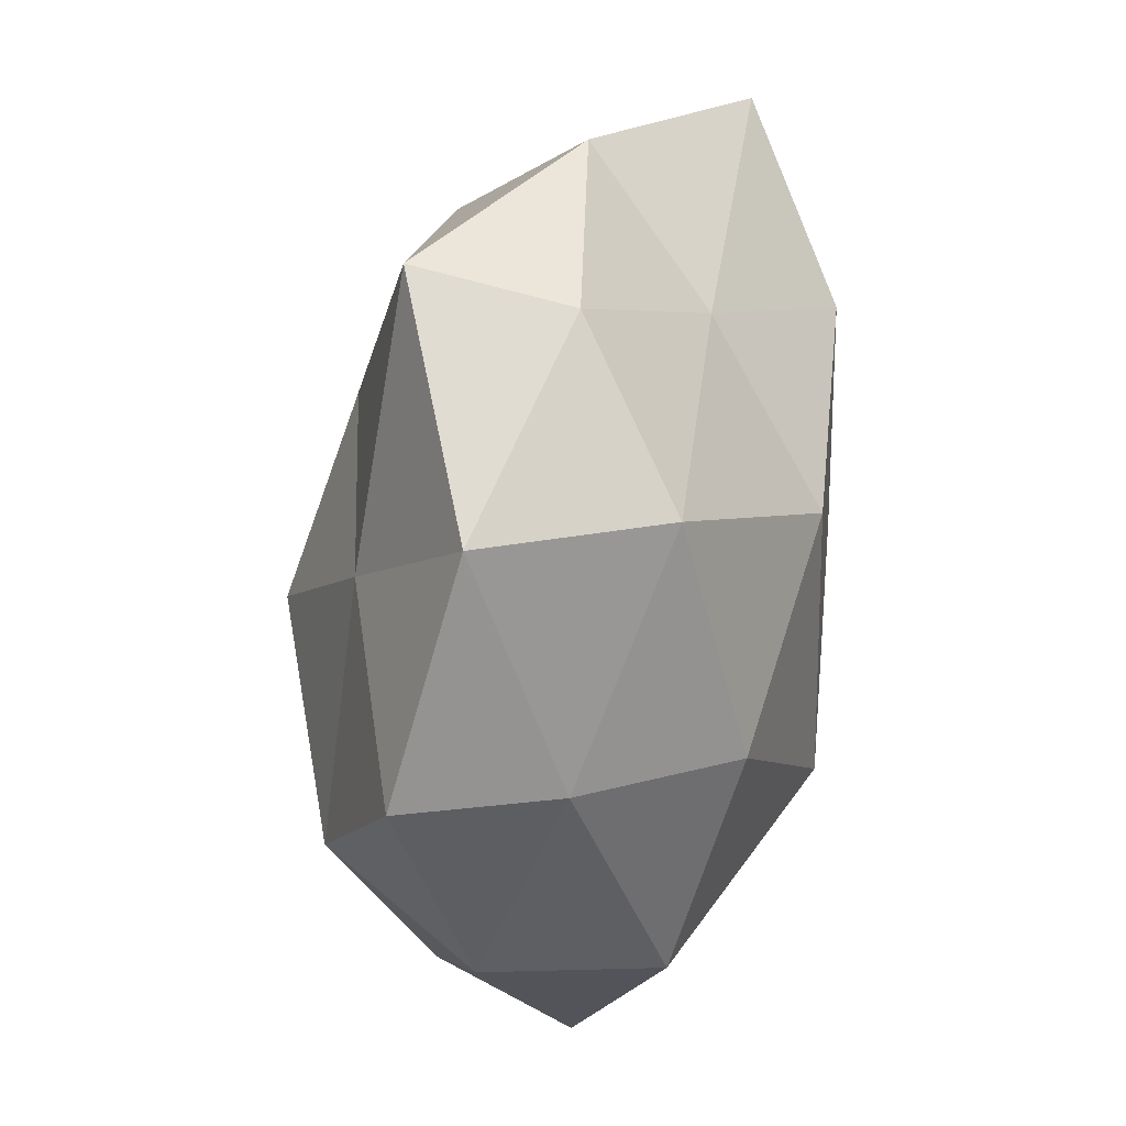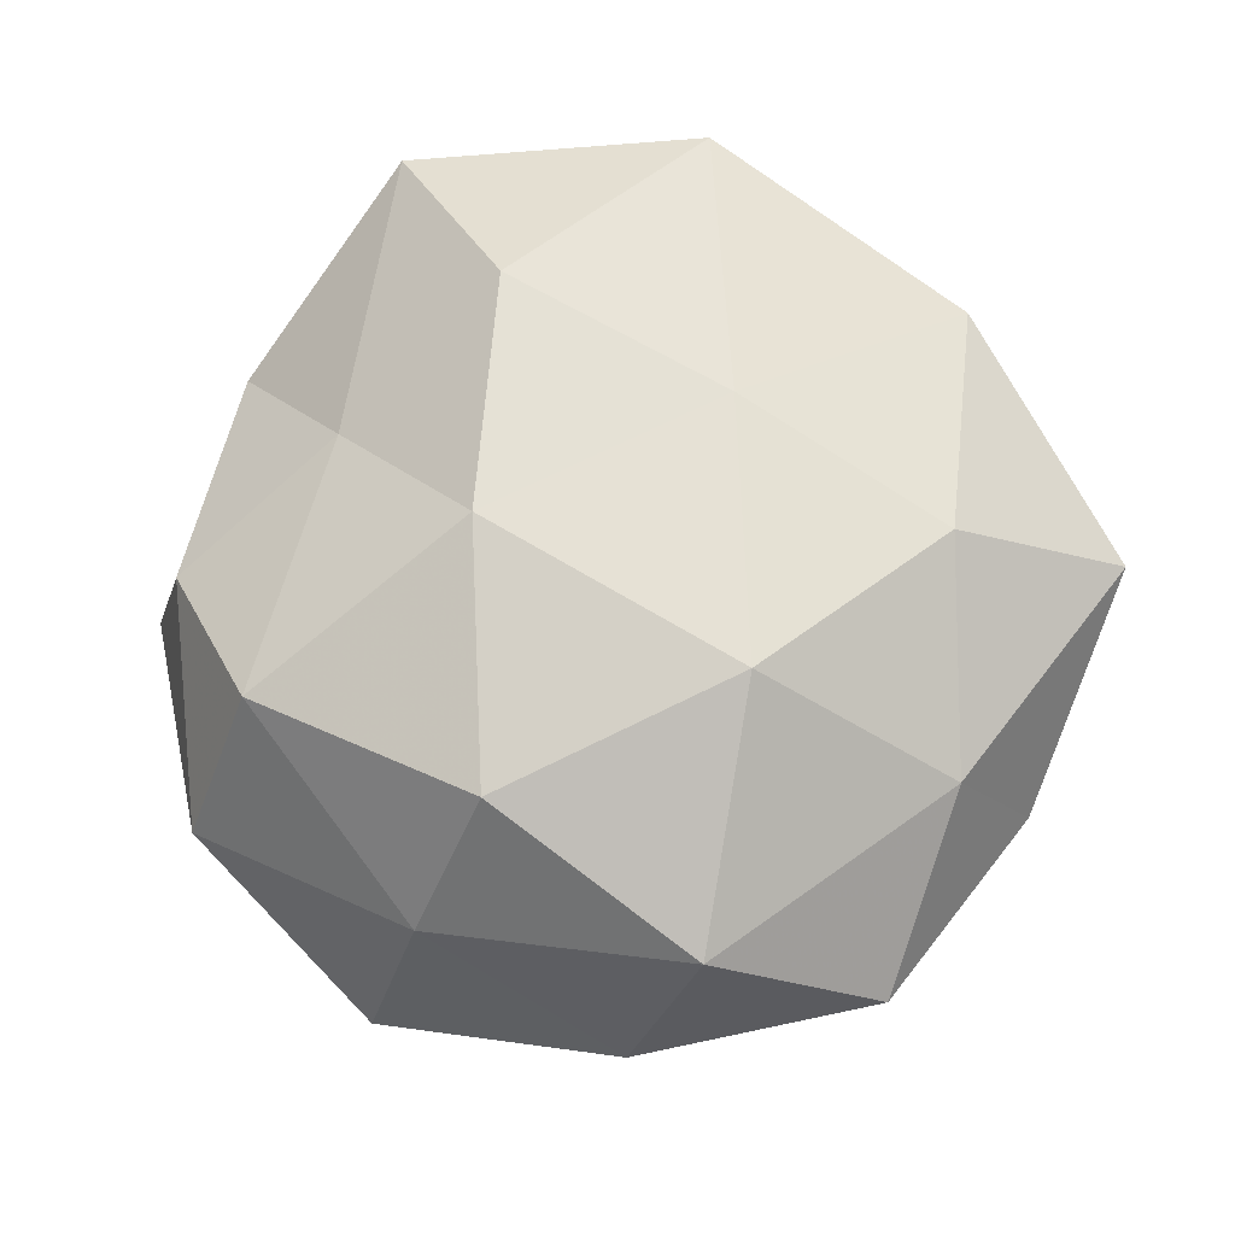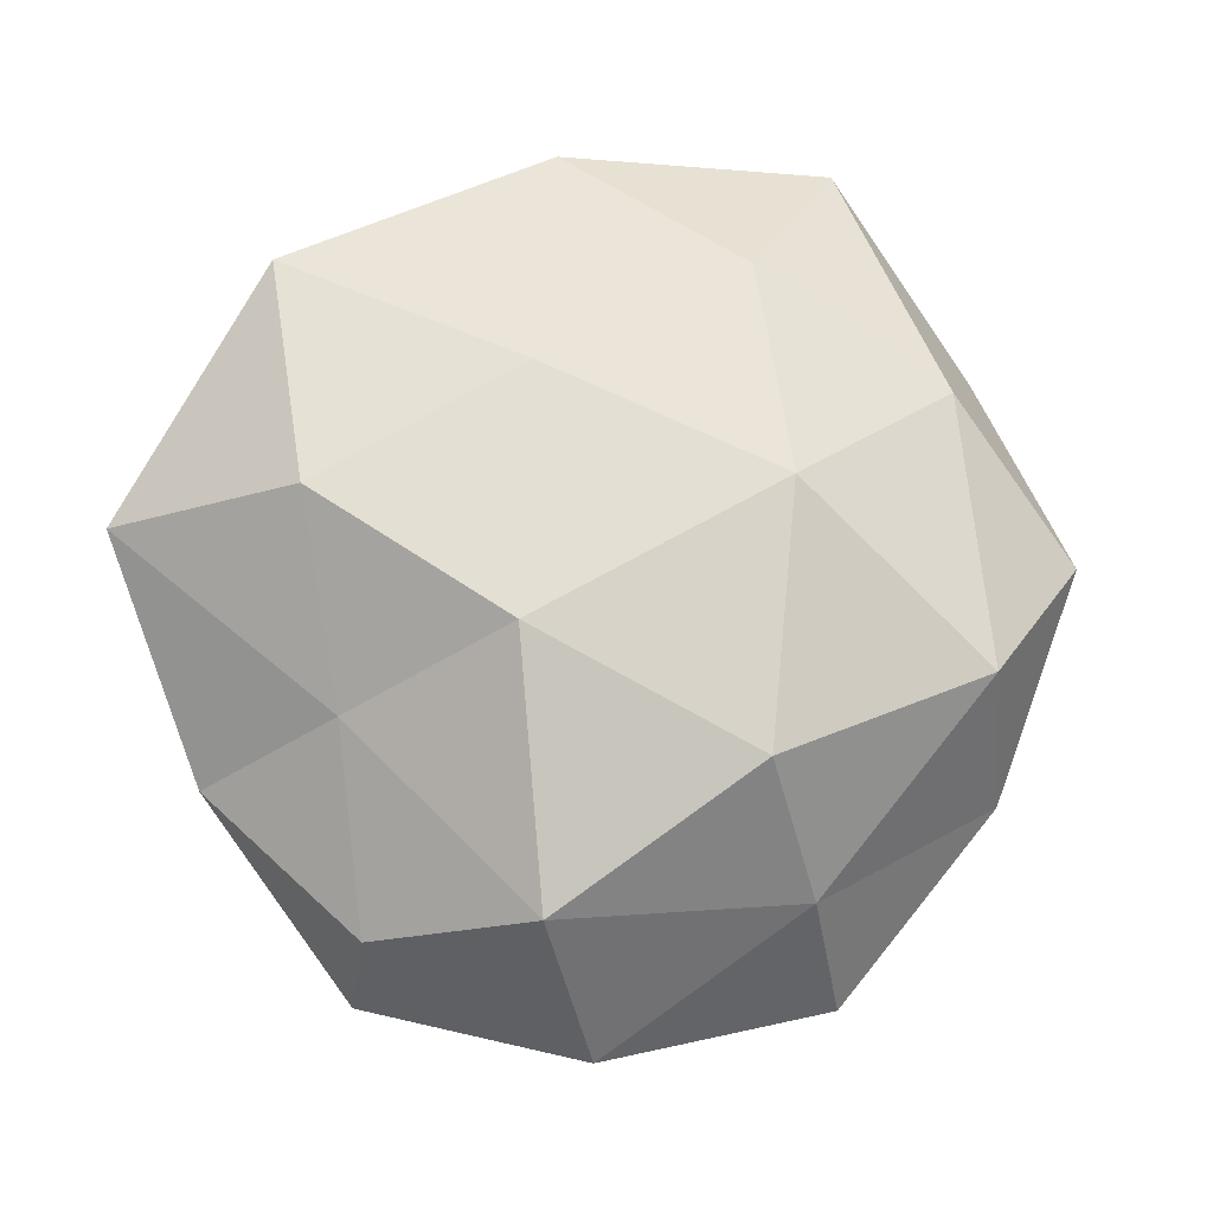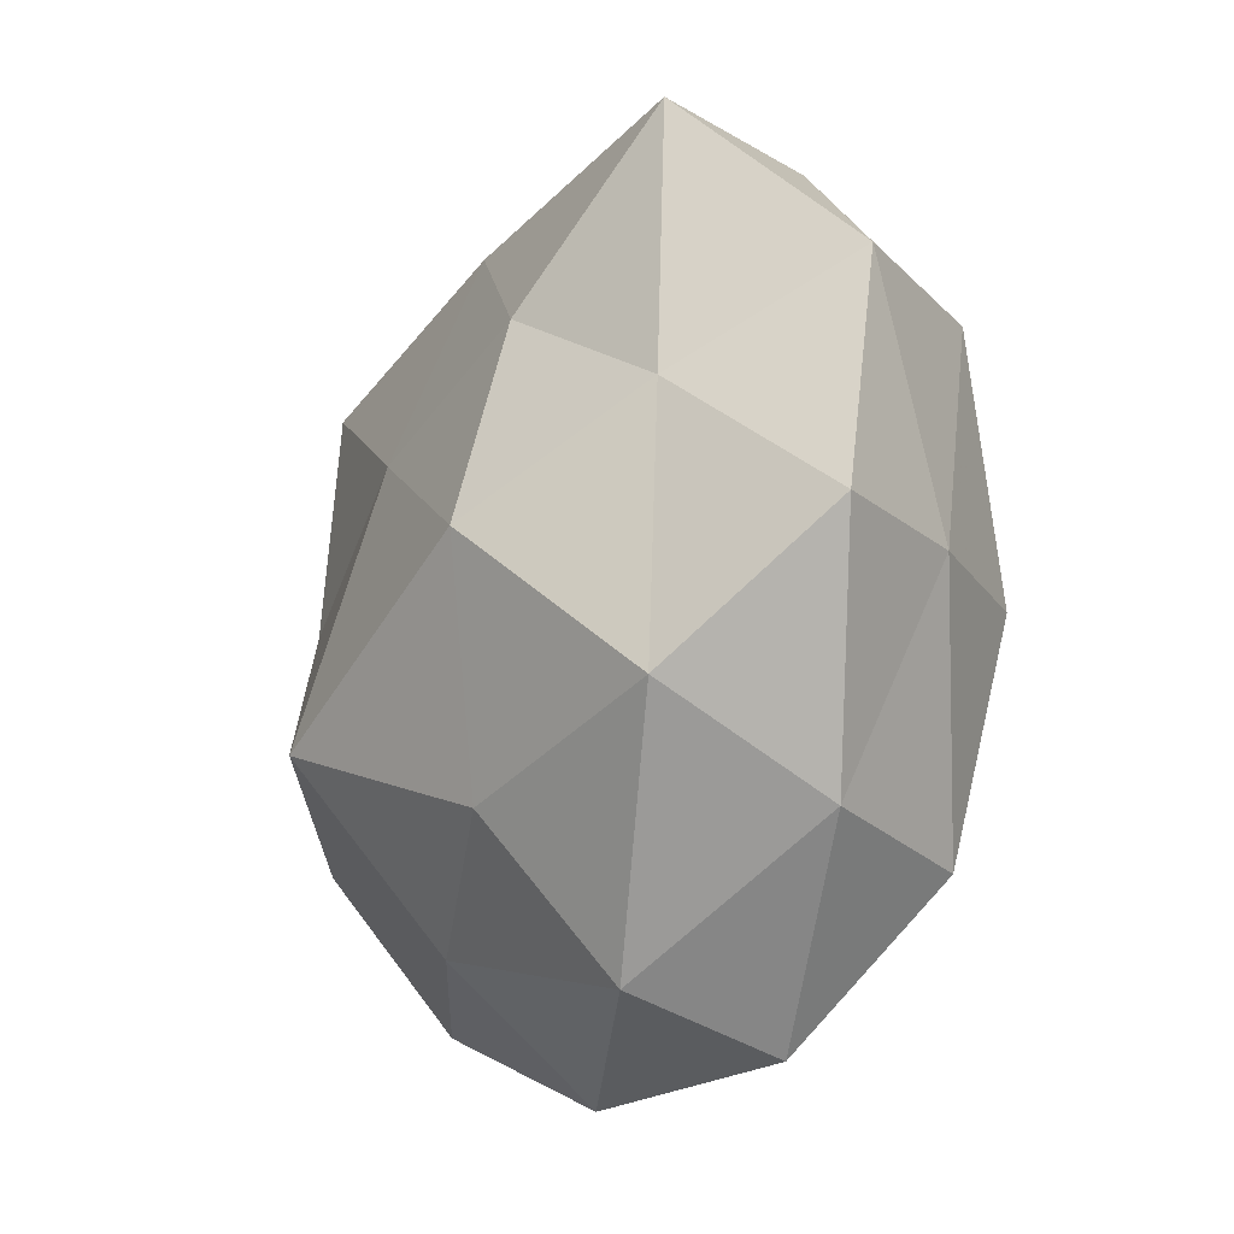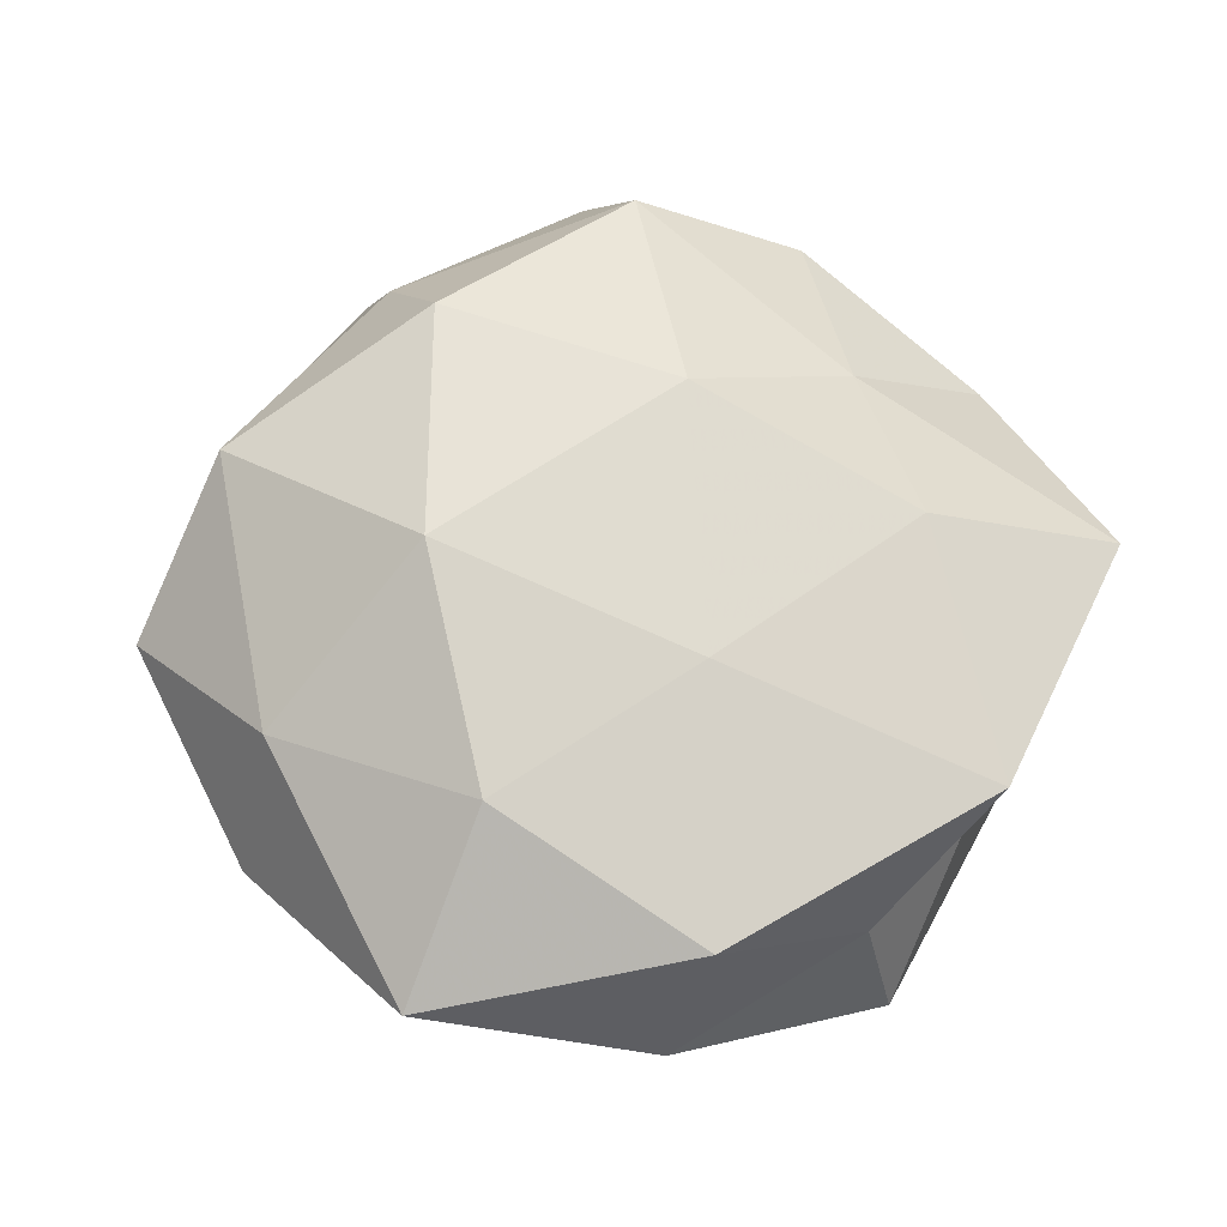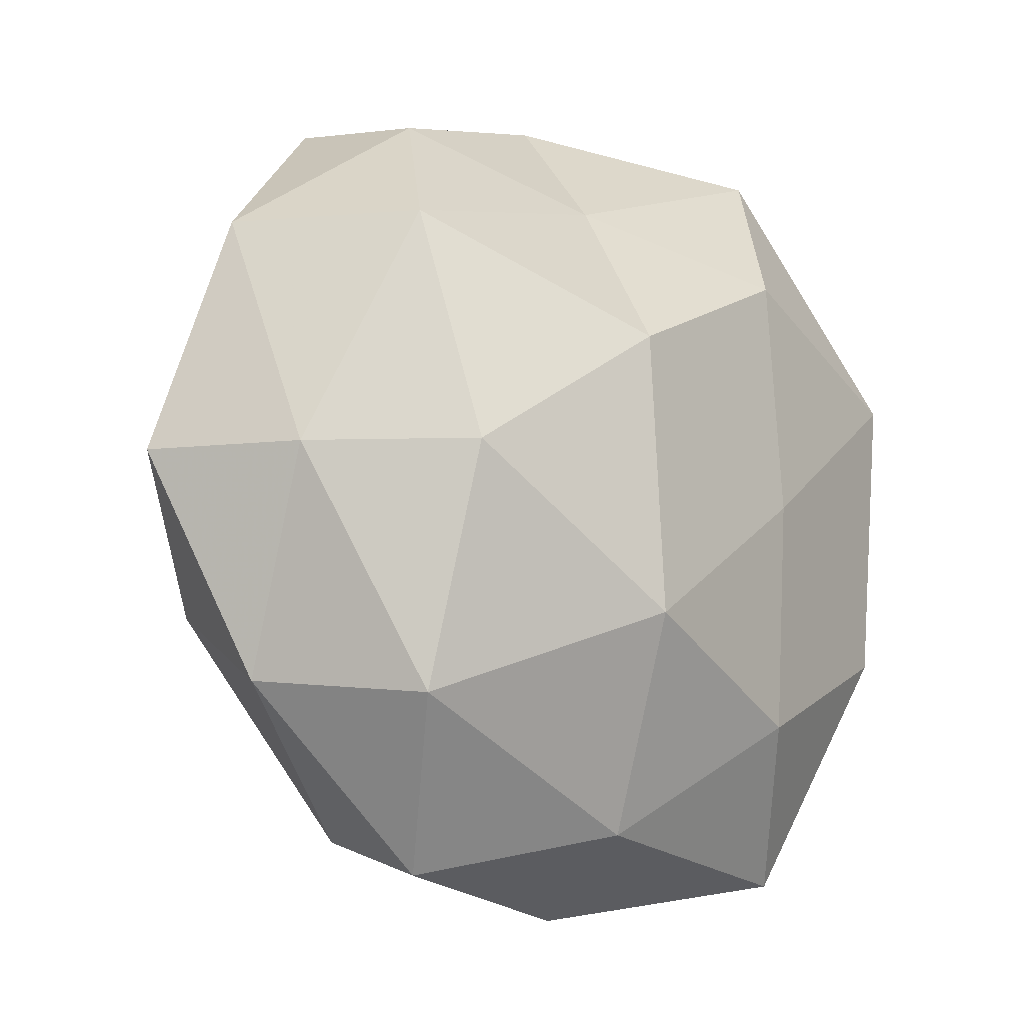
<metadata>
{"format":"obj","ext":"obj","renderer":"f3d","projection":"perspective","resolution":1024,"background":"white","views":[{"elev":27.0,"azim":-75.0,"up":"+Y"},{"elev":72.5,"azim":-56.6,"up":"+Z"},{"elev":70.9,"azim":-116.3,"up":"+Z"},{"elev":-16.4,"azim":-117.3,"up":"+Y"},{"elev":64.3,"azim":58.2,"up":"+Z"},{"elev":-16.6,"azim":-43.2,"up":"+Y"}]}
</metadata>
<code>
v 0.003738 0.008562 -0.01294
v 0.0153 0.001879 -0.01213
v -0.004393 0.007332 0.01459
v -0.006978 -0.01254 -0.0124
v 0.003896 -0.01819 -0.008909
v 0.005855 -0.007639 -0.01729
v 0.02348 -0.01134 -0.0009326
v -0.001093 0.02666 0.0002078
v 0.02326 0.009989 0.009736
v -0.02519 0.0132 0.0001387
v -0.02217 -0.01423 -0.0005342
v -0.01707 -0.01566 0.009057
v -0.008033 0.01328 -0.01115
v 0.009931 -0.0143 0.01161
v 0.01804 -0.01137 -0.009768
v 0.01575 -0.02299 0.004948
v 0.01427 -0.02061 -0.00386
v 0.009698 -0.0002408 0.01277
v -0.002871 0.01792 0.007674
v -0.02347 -0.001307 0.005112
v -0.01676 -0.001568 0.01311
v 0.02635 0.002001 -0.006427
v 0.02256 -0.007942 0.008571
v -0.01517 0.02398 -0.005898
v 0.01957 0.01257 -0.0003331
v 0.001947 -0.02586 -0.001053
v 0.01802 0.0163 -0.009953
v 0.0241 0.001269 0.001962
v -0.01864 0.0129 0.009697
v -0.009974 0.0008662 -0.01525
v -0.01394 0.02198 0.003143
v -0.02038 -0.008574 -0.009693
v 0.01143 0.02219 -0.002749
v -0.0009452 -0.02183 0.007979
v -0.01832 0.00725 -0.008051
v 0.008616 0.01443 0.01279
v -0.01212 -0.02473 0.002227
v 0.01359 0.0251 0.006366
v -0.003564 -0.009743 0.01472
v -0.01122 -0.02172 -0.006442
v -0.02816 -0.0009141 -0.003311
v 0.00172 0.02089 -0.008262
f 2 6 1
f 6 5 4
f 2 15 6
f 15 5 6
f 15 17 5
f 15 7 17
f 17 7 16
f 20 11 12
f 21 20 12
f 2 22 15
f 22 7 15
f 7 23 16
f 16 23 14
f 18 23 9
f 18 14 23
f 5 17 26
f 16 26 17
f 2 1 27
f 2 27 22
f 27 25 22
f 22 28 7
f 7 28 23
f 9 23 28
f 28 25 9
f 22 25 28
f 3 19 29
f 29 10 20
f 21 3 29
f 21 29 20
f 6 30 1
f 6 4 30
f 1 30 13
f 31 19 8
f 8 24 31
f 10 31 24
f 29 31 10
f 29 19 31
f 30 4 32
f 27 33 25
f 14 34 16
f 34 26 16
f 10 24 35
f 35 24 13
f 13 30 35
f 30 32 35
f 3 18 36
f 36 18 9
f 3 36 19
f 12 11 37
f 12 37 34
f 34 37 26
f 19 38 8
f 25 38 9
f 8 38 33
f 25 33 38
f 9 38 36
f 19 36 38
f 39 18 3
f 39 14 18
f 21 39 3
f 21 12 39
f 12 34 39
f 39 34 14
f 4 5 40
f 5 26 40
f 40 32 4
f 11 32 40
f 37 11 40
f 40 26 37
f 20 10 41
f 20 41 11
f 11 41 32
f 41 10 35
f 35 32 41
f 1 13 42
f 42 24 8
f 42 13 24
f 1 42 27
f 33 42 8
f 27 42 33

</code>
